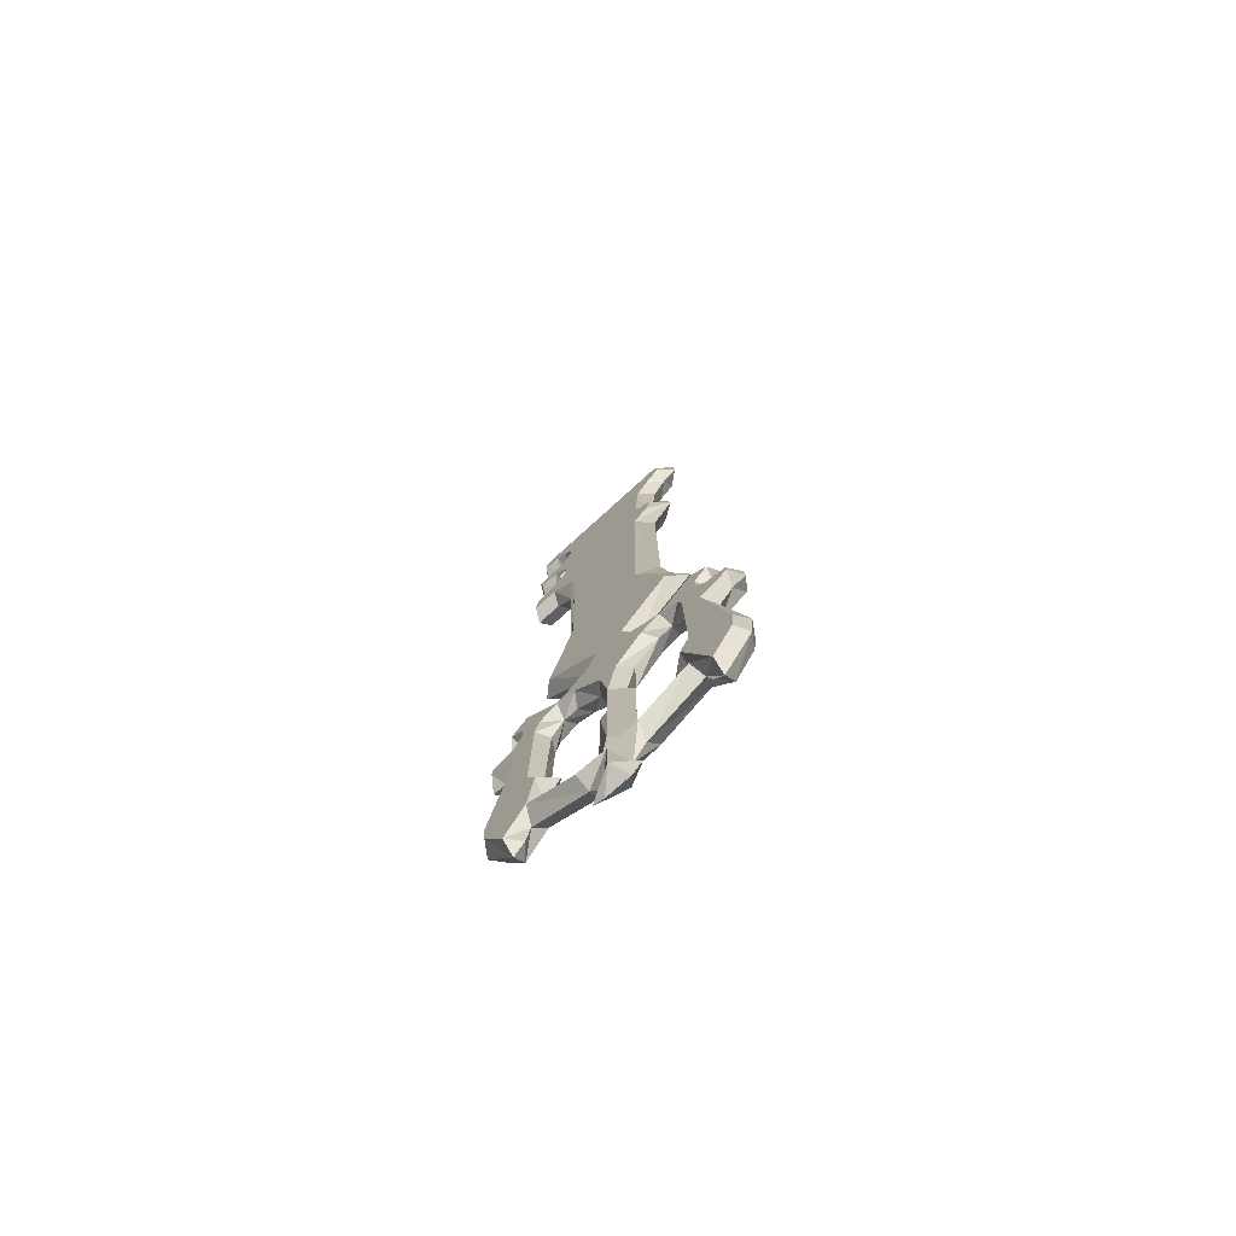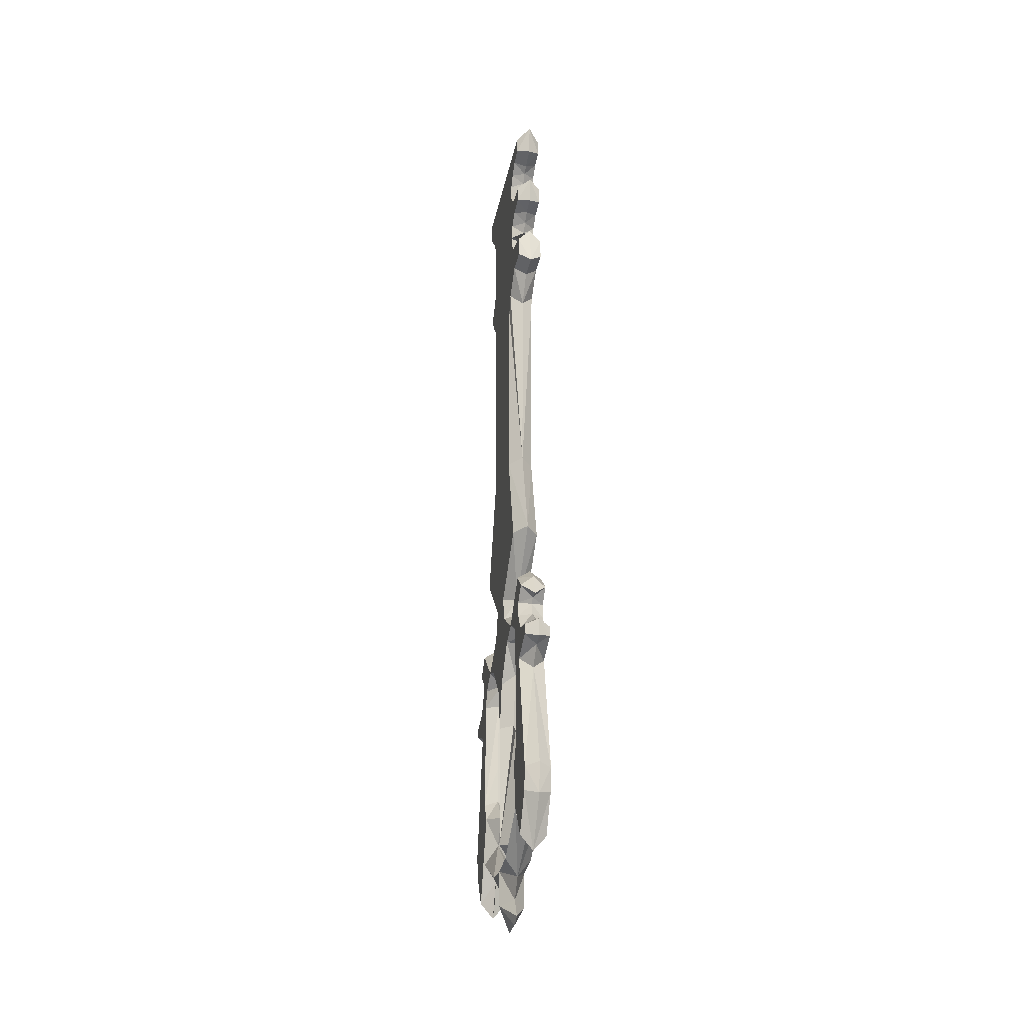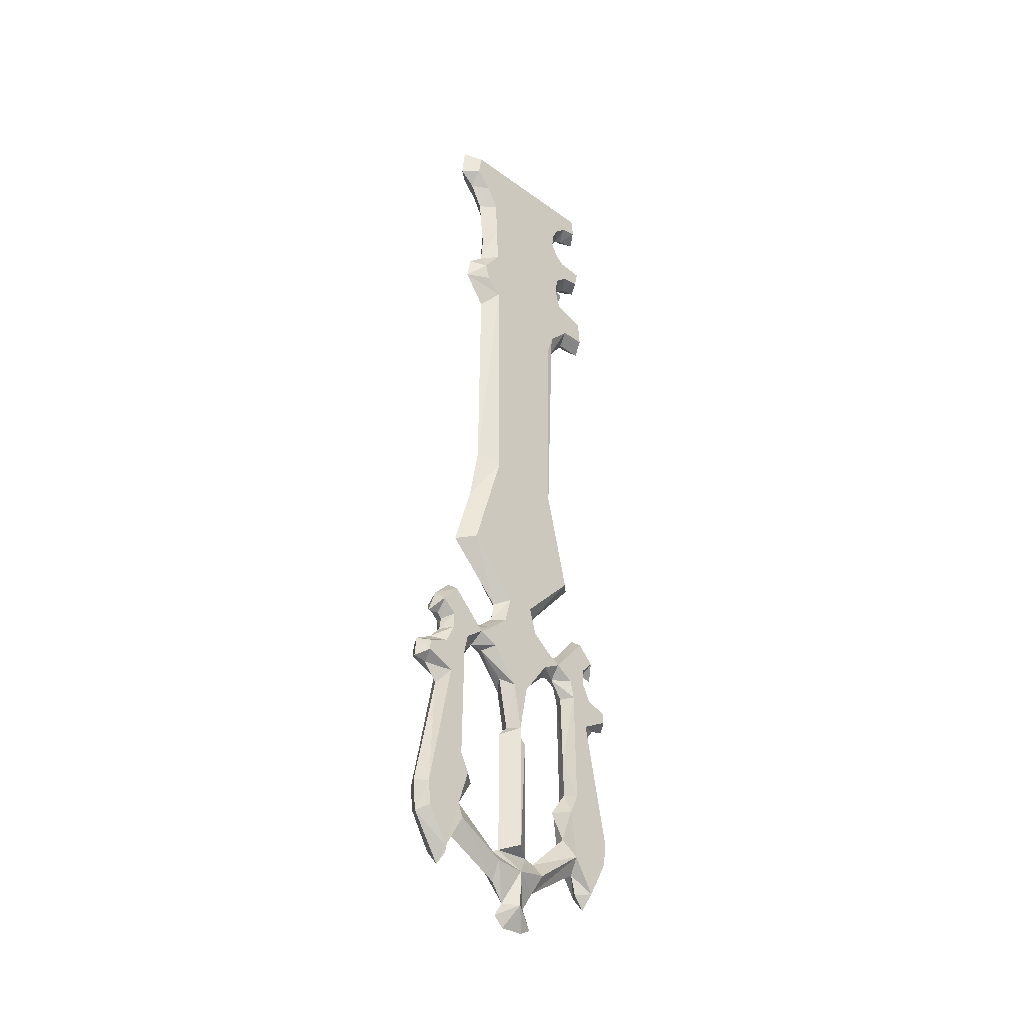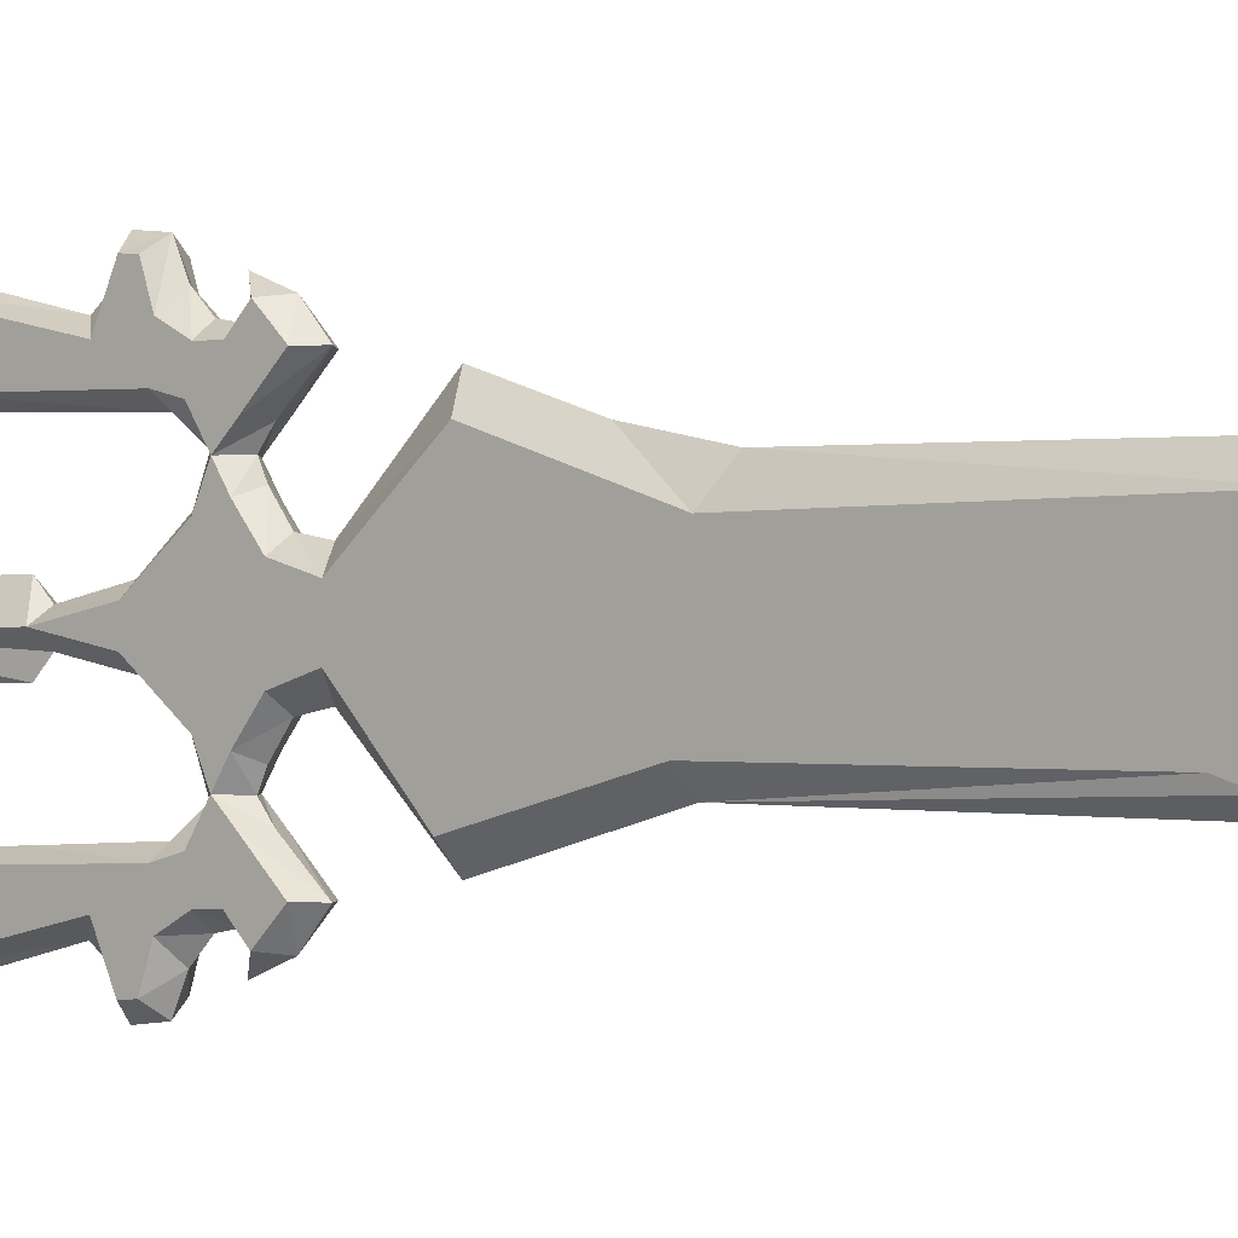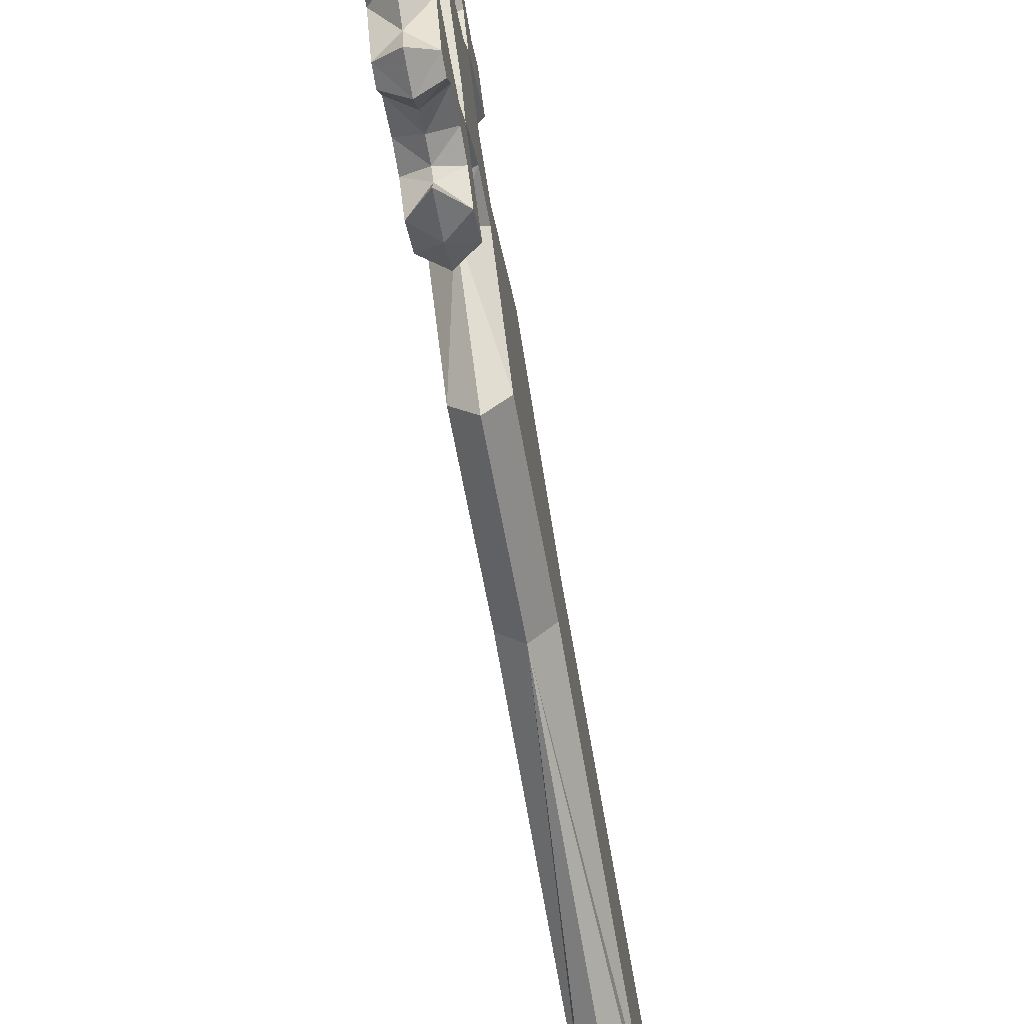
<metadata>
{"format":"obj","ext":"obj","renderer":"f3d","projection":"perspective","resolution":1024,"background":"white","views":[{"elev":-75.5,"azim":-47.8,"up":"+Y"},{"elev":-31.1,"azim":168.9,"up":"+Y"},{"elev":-30.3,"azim":44.3,"up":"+Y"},{"elev":-1.1,"azim":130.1,"up":"+Z"},{"elev":-71.3,"azim":9.9,"up":"+Z"}]}
</metadata>
<code>
v 0.07451 13.47 4.515
v 0.07451 18.77 9.817
v 0.07451 24.71 7.891
v 0.07451 29.72 6.899
v 0.07451 48.76 6.665
v 0.07451 51.59 8.786
v 0.07451 53.59 8.389
v 0.07451 54.91 6.763
v 0.07451 57.3 6.511
v 0.07451 62.1 7.03
v 0.07451 64.27 8.289
v 0.07451 -8.013 8.784
v 0.07451 -11.47 4.615
v -1.083 -10.48 1.942
v 0.07451 -18.21 0.8024
v 0.07451 -18.19 3.17
v 0.07451 -17.22 4.172
v 0.07451 -15.97 3.286
v 0.07451 -14.22 4.496
v 0.07451 -11.21 9.876
v -1.083 14 3.318
v -1.083 19.32 8.048
v -1.083 28.76 4.963
v -1.083 50.29 5.142
v -1.083 51.67 6.682
v -1.083 53.11 7.112
v -1.083 55.3 5.312
v -1.083 58.93 5.513
v -1.083 62.08 5.646
v -1.083 64.06 6.833
v -1.083 65.68 8.349
v 0.07451 68.12 9.487
v 0.07451 65.43 9.828
v -1.083 5.114 13.81
v -1.083 3.894 11.12
v -1.083 -7.534 13.54
v -1.083 -9.651 13.3
v -1.083 -12.93 11.38
v -1.083 -5.475 8.794
v -1.083 -3.757 9.66
v -1.083 6.509 9.453
v -1.083 8.094 9.054
v -1.083 9.241 7.248
v -1.083 10.41 8.403
v -1.083 12.55 10.56
v -1.083 10.97 12.12
v -1.083 9.794 10.85
v -1.083 8.403 10.88
v -1.083 6.734 11.76
v -1.083 0.9846 1.971
v -1.083 5.171 2.755
v -1.083 8.397 5.368
v -1.083 9.097 4.629
v 0.07451 68.19 -8.071
v 0.07451 65.06 -7.854
v 0.07451 64.6 -5.992
v 0.07451 64.19 -5.203
v 0.07451 63.36 -4.526
v 0.07451 61.97 -4.352
v 0.07451 60.84 -5.653
v 0.07451 60.67 -8.236
v 0.07451 58.04 -7.89
v 0.07451 57.74 -6.283
v 0.07451 57.09 -5.329
v 0.07451 56.19 -4.693
v -1.083 55.4 -4.693
v 0.07451 54.59 -5.038
v 0.07451 54.1 -5.944
v 0.07451 53.89 -7.795
v 0.07451 49.65 -8.306
v 0.07451 49.7 -5.781
v 0.07451 47.27 -3.879
v -1.083 67.55 8.002
v -1.083 67.39 -6.944
v -1.083 65.73 -6.986
v -1.083 65.43 -5.406
v -1.083 64.53 -4.304
v -1.083 63.45 -3.615
v -1.083 62.1 -3.473
v -1.083 60.91 -4.176
v -1.083 60.2 -5.145
v -1.083 59.98 -7.534
v -1.083 58.54 -7.202
v -1.083 58.3 -5.377
v -1.083 57.35 -4.197
v -1.083 55.79 -3.89
v -1.083 53.87 -4.407
v -1.083 52.82 -7.537
v -1.083 50.63 -7.752
v -1.083 50.68 -5.323
v -1.083 48.64 -3.113
v -1.083 46.87 -2.524
v -1.083 27.9 -2.256
v -1.083 18.63 -4.589
v -1.083 14 0.5676
v 0.07451 11.72 4.83
v 0.07451 10.61 6.325
v 0.07451 10.15 7.301
v 0.07451 10.93 8.316
v 0.07451 13.36 10.59
v 0.07451 11.9 12.28
v 0.07451 9.748 13.11
v 0.07451 9.901 11.88
v 0.07451 9.449 11.47
v 0.07451 8.302 11.66
v 0.07451 7.171 12.8
v 0.07451 6.392 14.49
v 0.07451 4.594 14.67
v 0.07451 4.364 13.34
v 0.07451 2.717 12.01
v 0.07451 -0.07441 12.64
v 0.07451 -7.28 14.29
v 0.07451 -10.05 14.05
v 0.07451 -14.29 11.34
v 0.07451 -13 10.35
v -1.083 6.063 13.75
v -1.083 11.58 4.033
v -1.083 10.11 5.897
v 0.07451 -5.758 7.317
v 0.07451 -3.48 9.08
v 0.07451 -0.02493 8.987
v 0.07451 6.386 8.763
v 0.07451 8.099 7.503
v 0.07451 7.978 6.143
v 0.07451 5.828 3.669
v 0.07451 1.07 2.707
v 0.07451 0.09536 3.709
v 0.07451 -11.12 3.701
v -1.083 65.75 3.885
v -1.083 62.66 2.255
v -1.083 62.66 1.11
v -1.083 65.75 -0.8704
v -1.083 29.88 1.202
v -1.083 29.88 2.922
v -1.083 20.58 4.891
v -1.083 17.62 2.43
v -1.083 11.35 2.369
v -1.083 -9.81 9.398
v 0.07451 13.47 -0.6337
v 0.07451 18.77 -5.935
v 0.07451 28.09 -3.49
v 0.07451 -8.013 -4.903
v 0.07451 -11.47 -0.7332
v 0.07451 -17.72 -0.2906
v 0.07451 -15.97 0.5957
v 0.07451 -14.22 -0.6148
v 0.07451 -11.21 -5.995
v -1.083 5.114 -9.931
v -1.083 3.894 -7.241
v -1.083 -7.534 -9.663
v -1.083 -9.651 -9.42
v -1.083 -12.93 -7.499
v -1.083 -5.475 -4.913
v -1.083 -3.757 -5.779
v -1.083 6.509 -5.571
v -1.083 8.094 -5.172
v -1.083 9.241 -3.366
v -1.083 10.41 -4.522
v -1.083 12.55 -6.68
v -1.083 10.97 -8.241
v -1.083 9.794 -6.97
v -1.083 8.403 -7
v -1.083 6.734 -7.874
v -1.083 5.171 1.127
v -1.083 8.397 -1.486
v -1.083 9.097 -0.7472
v 0.07451 11.72 -0.9492
v 0.07451 10.61 -2.444
v 0.07451 10.15 -3.42
v 0.07451 10.93 -4.435
v 0.07451 13.36 -6.71
v 0.07451 11.9 -8.397
v 0.07451 9.748 -9.228
v 0.07451 9.901 -8.002
v 0.07451 9.449 -7.586
v 0.07451 8.302 -7.777
v 0.07451 7.171 -8.922
v 0.07451 6.392 -10.61
v 0.07451 4.594 -10.78
v 0.07451 4.364 -9.459
v 0.07451 2.717 -8.125
v 0.07451 -7.28 -10.41
v 0.07451 -10.05 -10.16
v 0.07451 -14.29 -7.46
v 0.07451 -13 -6.47
v -1.083 6.063 -9.865
v -1.083 11.58 -0.1514
v -1.083 10.11 -2.016
v 0.07451 -5.758 -3.436
v 0.07451 -3.48 -5.199
v 0.07451 -0.02493 -5.105
v 0.07451 6.386 -4.882
v 0.07451 8.099 -3.622
v 0.07451 7.978 -2.262
v 0.07451 5.828 0.212
v 0.07451 1.07 1.174
v 0.07451 0.09536 0.1719
v 0.07451 -11.12 0.1806
v -1.083 20.58 -1.01
v -1.083 17.62 1.451
v -1.083 11.35 1.512
v -1.083 -9.81 -5.516
v -1.083 6.085 1.941
v -1.083 -3.758 9.659
v -1.083 3.895 -7.24
v -1.083 -12.74 -0.8747
v -1.083 -12.61 4.79
v -1.083 -16.12 2.068
v -1.083 -12.99 1.973
v 1.232 -10.48 1.942
v 1.232 14 3.318
v 1.232 19.32 8.048
v 1.232 28.76 4.963
v 1.232 50.29 5.142
v 1.232 51.67 6.682
v 1.232 53.11 7.112
v 1.232 55.3 5.312
v 1.232 58.93 5.513
v 1.232 62.08 5.646
v 1.232 64.06 6.833
v 1.232 65.68 8.349
v 1.232 5.114 13.81
v 1.232 3.894 11.12
v 1.232 -7.534 13.54
v 1.232 -9.651 13.3
v 1.232 -12.93 11.38
v 1.232 -5.475 8.794
v 1.232 -3.757 9.66
v 1.232 6.509 9.453
v 1.232 8.094 9.054
v 1.232 9.241 7.248
v 1.232 10.41 8.403
v 1.232 12.55 10.56
v 1.232 10.97 12.12
v 1.232 9.794 10.85
v 1.232 8.403 10.88
v 1.232 6.734 11.76
v 1.232 0.9846 1.971
v 1.232 5.171 2.755
v 1.232 8.397 5.368
v 1.232 9.097 4.629
v 1.232 55.4 -4.693
v 1.232 67.55 8.002
v 1.232 67.39 -6.944
v 1.232 65.73 -6.986
v 1.232 65.43 -5.406
v 1.232 64.53 -4.304
v 1.232 63.45 -3.615
v 1.232 62.1 -3.473
v 1.232 60.91 -4.176
v 1.232 60.2 -5.145
v 1.232 59.98 -7.534
v 1.232 58.54 -7.202
v 1.232 58.3 -5.377
v 1.232 57.35 -4.197
v 1.232 55.79 -3.89
v 1.232 53.87 -4.407
v 1.232 52.82 -7.537
v 1.232 50.63 -7.752
v 1.232 50.68 -5.323
v 1.232 48.64 -3.113
v 1.232 46.87 -2.524
v 1.232 27.9 -2.256
v 1.232 18.63 -4.589
v 1.232 14 0.5676
v 1.232 6.063 13.75
v 1.232 11.58 4.033
v 1.232 10.11 5.897
v 1.232 65.75 3.885
v 1.232 62.66 2.255
v 1.232 62.66 1.11
v 1.232 65.75 -0.8704
v 1.232 29.88 1.202
v 1.232 29.88 2.922
v 1.232 20.58 4.891
v 1.232 17.62 2.43
v 1.232 11.35 2.369
v 1.232 -9.81 9.398
v 1.232 5.114 -9.931
v 1.232 3.894 -7.241
v 1.232 -7.534 -9.663
v 1.232 -9.651 -9.42
v 1.232 -12.93 -7.499
v 1.232 -5.475 -4.913
v 1.232 -3.757 -5.779
v 1.232 6.509 -5.571
v 1.232 8.094 -5.172
v 1.232 9.241 -3.366
v 1.232 10.41 -4.522
v 1.232 12.55 -6.68
v 1.232 10.97 -8.241
v 1.232 9.794 -6.97
v 1.232 8.403 -7
v 1.232 6.734 -7.874
v 1.232 5.171 1.127
v 1.232 8.397 -1.486
v 1.232 9.097 -0.7472
v 1.232 6.063 -9.865
v 1.232 11.58 -0.1514
v 1.232 10.11 -2.016
v 1.232 20.58 -1.01
v 1.232 17.62 1.451
v 1.232 11.35 1.512
v 1.232 -9.81 -5.516
v 1.232 6.085 1.941
v 1.232 -3.758 9.659
v 1.232 3.895 -7.24
v 1.232 -12.74 -0.8747
v 1.232 -12.61 4.79
v 1.232 -16.12 2.068
v 1.232 -12.99 1.973
f 113 37 38 114
f 113 112 36 37
f 112 111 110 36
f 110 35 36
f 109 108 34
f 107 116 34 108
f 107 106 49 116
f 106 105 48 49
f 105 104 47 48
f 104 103 46 47
f 46 103 102
f 46 102 101
f 101 100 45 46
f 100 99 44 45
f 99 98 43 44
f 98 97 118 43
f 97 96 117 118
f 96 1 21 117
f 1 2 22 21
f 43 123 42
f 123 122 41 42
f 122 121 40 41
f 121 120 40 204
f 120 119 39 204
f 35 41 40
f 34 116 49 41
f 41 35 34
f 49 48 42 41
f 48 44 43 42
f 48 47 44
f 47 46 45 44
f 53 52 43 118
f 118 117 137 53
f 21 136 137
f 117 21 137
f 21 22 135 136
f 199 200 136 135
f 135 134 133 199
f 134 130 131 133
f 135 22 23 134
f 109 34 35
f 109 35 110
f 2 3 23 22
f 4 23 3
f 24 130 134 23
f 25 26 27 24
f 27 130 24
f 28 29 130 27
f 4 5 24 23
f 24 5 6 25
f 6 7 26 25
f 8 27 26 7
f 8 9 28 27
f 9 10 29 28
f 10 11 30 29
f 11 33 31 30
f 33 32 73 31
f 54 74 73 32
f 54 55 75 74
f 56 76 75 55
f 57 77 76 56
f 58 78 77 57
f 58 59 79 78
f 59 60 80 79
f 80 60 81
f 81 60 61 82
f 61 62 83 82
f 63 84 83 62
f 64 85 84 63
f 65 86 85 64
f 65 66 86
f 86 66 67 87
f 87 67 68
f 87 68 69 88
f 88 69 70 89
f 89 70 71 90
f 131 130 129 132
f 76 74 75
f 132 74 76
f 76 77 131 132
f 77 78 131
f 131 78 79
f 131 79 80
f 131 80 81 84
f 84 81 82 83
f 74 132 129 73
f 73 129 31
f 31 129 30
f 30 129 130 29
f 131 84 85
f 131 85 86
f 131 86 87 90
f 91 92 131
f 131 90 91
f 72 91 90 71
f 87 88 89 90
f 131 92 93 133
f 91 72 141 92
f 92 141 93
f 93 141 140 94
f 94 140 139 95
f 95 200 199 94
f 199 133 93 94
f 200 201 137 136
f 53 137 201 166
f 203 53 166
f 200 95 201
f 201 95 187 166
f 166 187 188 157
f 157 165 166
f 123 43 52 124
f 124 52 51 125
f 52 53 203 51
f 51 50 126 125
f 127 126 50 14
f 128 127 14
f 197 198 14
f 14 50 196 197
f 196 50 164 195
f 50 51 203 164
f 203 166 165 164
f 165 194 195 164
f 165 157 193 194
f 156 193 157
f 193 156 155 192
f 191 192 155
f 154 190 191 155
f 151 153 154 150
f 152 153 151
f 183 151 150 182
f 150 149 181 182
f 149 148 180 181
f 180 148 179
f 148 186 178 179
f 186 163 177 178
f 163 162 176 177
f 205 149 155 163
f 155 156 162 163
f 162 161 175 176
f 161 160 174 175
f 160 173 174
f 160 172 173
f 159 171 172 160
f 158 170 171 159
f 157 169 170 158
f 188 168 169 157
f 157 158 156
f 158 161 162 156
f 158 159 160 161
f 188 187 167 168
f 187 95 139 167
f 153 189 190 154
f 151 183 184 152
f 114 38 20 115
f 138 20 38
f 12 138 38 39
f 39 119 12
f 153 142 189
f 152 184 185 147
f 152 147 202
f 202 142 153 152
f 202 206 143 142
f 202 147 146 206
f 12 13 207 138
f 138 207 19 20
f 16 208 15
f 208 144 15
f 208 145 144
f 17 18 208
f 208 16 17
f 207 209 18 19
f 209 145 208 18
f 209 206 146 145
f 209 198 143 206
f 128 14 198 209
f 209 207 13 128
f 39 38 37
f 204 36 35
f 36 204 39 37
f 186 148 149 163
f 155 149 150
f 155 150 154
f 113 114 226 225
f 113 225 224 112
f 112 224 110 111
f 110 224 223
f 109 222 108
f 107 108 222 266
f 107 266 237 106
f 106 237 236 105
f 105 236 235 104
f 104 235 234 103
f 234 102 103
f 234 101 102
f 101 234 233 100
f 100 233 232 99
f 99 232 231 98
f 98 231 268 97
f 97 268 267 96
f 96 267 211 1
f 1 211 212 2
f 231 230 123
f 123 230 229 122
f 122 229 228 121
f 121 306 228 120
f 120 306 227 119
f 223 228 229
f 222 229 237 266
f 229 222 223
f 237 229 230 236
f 236 230 231 232
f 236 232 235
f 235 232 233 234
f 241 268 231 240
f 268 241 277 267
f 211 277 276
f 267 277 211
f 211 276 275 212
f 301 275 276 302
f 275 301 273 274
f 274 273 271 270
f 275 274 213 212
f 109 223 222
f 109 110 223
f 2 212 213 3
f 4 3 213
f 214 213 274 270
f 215 214 217 216
f 217 214 270
f 218 217 270 219
f 4 213 214 5
f 214 215 6 5
f 6 215 216 7
f 8 7 216 217
f 8 217 218 9
f 9 218 219 10
f 10 219 220 11
f 11 220 221 33
f 33 221 243 32
f 54 32 243 244
f 54 244 245 55
f 56 55 245 246
f 57 56 246 247
f 58 57 247 248
f 58 248 249 59
f 59 249 250 60
f 250 251 60
f 251 252 61 60
f 61 252 253 62
f 63 62 253 254
f 64 63 254 255
f 65 64 255 256
f 65 256 242
f 256 257 67 242
f 257 68 67
f 257 258 69 68
f 258 259 70 69
f 259 260 71 70
f 271 272 269 270
f 246 245 244
f 272 246 244
f 246 272 271 247
f 247 271 248
f 271 249 248
f 271 250 249
f 271 254 251 250
f 254 253 252 251
f 244 243 269 272
f 243 221 269
f 221 220 269
f 220 219 270 269
f 271 255 254
f 271 256 255
f 271 260 257 256
f 261 271 262
f 271 261 260
f 72 71 260 261
f 257 260 259 258
f 271 273 263 262
f 261 262 141 72
f 262 263 141
f 263 264 140 141
f 264 265 139 140
f 265 264 301 302
f 301 264 263 273
f 302 276 277 303
f 241 297 303 277
f 305 297 241
f 302 303 265
f 303 297 299 265
f 297 288 300 299
f 288 297 296
f 123 124 240 231
f 124 125 239 240
f 240 239 305 241
f 239 125 126 238
f 127 210 238 126
f 128 210 127
f 197 210 198
f 210 197 196 238
f 196 195 295 238
f 238 295 305 239
f 305 295 296 297
f 296 295 195 194
f 296 194 193 288
f 287 288 193
f 193 192 286 287
f 191 286 192
f 285 286 191 190
f 282 281 285 284
f 283 282 284
f 183 182 281 282
f 281 182 181 280
f 280 181 180 279
f 180 179 279
f 279 179 178 298
f 298 178 177 294
f 294 177 176 293
f 307 294 286 280
f 286 294 293 287
f 293 176 175 292
f 292 175 174 291
f 291 174 173
f 291 173 172
f 290 291 172 171
f 289 290 171 170
f 288 289 170 169
f 300 288 169 168
f 288 287 289
f 289 287 293 292
f 289 292 291 290
f 300 168 167 299
f 299 167 139 265
f 284 285 190 189
f 282 283 184 183
f 114 115 20 226
f 278 226 20
f 12 227 226 278
f 227 12 119
f 284 189 142
f 283 147 185 184
f 283 304 147
f 304 283 284 142
f 304 142 143 308
f 304 308 146 147
f 12 278 309 13
f 278 20 19 309
f 16 15 310
f 310 15 144
f 310 144 145
f 17 310 18
f 310 17 16
f 309 19 18 311
f 311 18 310 145
f 311 145 146 308
f 311 308 143 198
f 128 311 198 210
f 311 128 13 309
f 227 225 226
f 306 223 224
f 224 225 227 306
f 298 294 280 279
f 286 281 280
f 286 285 281

</code>
